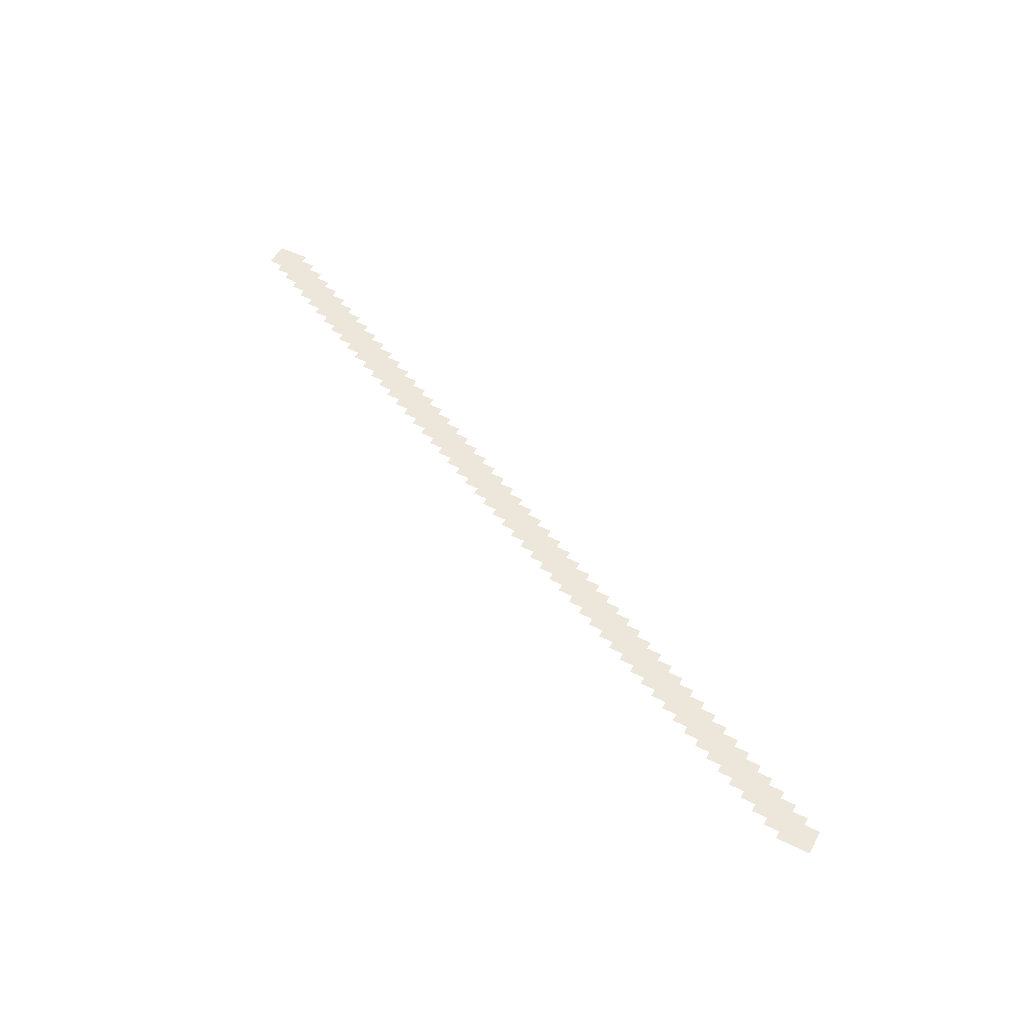
<metadata>
{"format":"obj","ext":"obj","renderer":"f3d","projection":"perspective","resolution":1024,"background":"white","views":[{"elev":51.6,"azim":28.2,"up":"+Z"}]}
</metadata>
<code>
v -38.4 -3.6 -0.1338
v -39.73 -3.6 -0.1338
v -39.73 -2.61 -0.1338
v -38.4 -2.61 -0.1338
v -37.8 -3.9 -0.1462
v -39.13 -3.9 -0.1462
v -39.13 -2.91 -0.1462
v -37.8 -2.91 -0.1462
v -37.2 -4.2 -0.1588
v -38.53 -4.2 -0.1588
v -38.53 -3.21 -0.1588
v -37.2 -3.21 -0.1588
v -36.6 -4.5 -0.1713
v -37.93 -4.5 -0.1713
v -37.93 -3.51 -0.1713
v -36.6 -3.51 -0.1713
v -36 -4.8 -0.1837
v -37.33 -4.8 -0.1837
v -37.33 -3.81 -0.1837
v -36 -3.81 -0.1837
v -35.4 -5.1 -0.1963
v -36.73 -5.1 -0.1963
v -36.73 -4.11 -0.1963
v -35.4 -4.11 -0.1963
v -34.8 -5.4 -0.2087
v -36.13 -5.4 -0.2087
v -36.13 -4.41 -0.2087
v -34.8 -4.41 -0.2087
v -34.2 -5.7 -0.2213
v -35.53 -5.7 -0.2213
v -35.53 -4.71 -0.2213
v -34.2 -4.71 -0.2213
v -33.6 -6 -0.2338
v -34.93 -6 -0.2338
v -34.93 -5.01 -0.2338
v -33.6 -5.01 -0.2338
v -33 -6.3 -0.2462
v -34.33 -6.3 -0.2462
v -34.33 -5.31 -0.2462
v -33 -5.31 -0.2462
v -32.4 -6.6 -0.2587
v -33.73 -6.6 -0.2587
v -33.73 -5.61 -0.2587
v -32.4 -5.61 -0.2587
v -31.8 -6.9 -0.2712
v -33.13 -6.9 -0.2712
v -33.13 -5.91 -0.2712
v -31.8 -5.91 -0.2712
v -31.2 -7.2 -0.2838
v -32.53 -7.2 -0.2838
v -32.53 -6.21 -0.2838
v -31.2 -6.21 -0.2838
v -30.6 -7.5 -0.2963
v -31.93 -7.5 -0.2963
v -31.93 -6.51 -0.2963
v -30.6 -6.51 -0.2963
v -30 -7.8 -0.3088
v -31.33 -7.8 -0.3088
v -31.33 -6.81 -0.3088
v -30 -6.81 -0.3088
v -29.4 -8.1 -0.3212
v -30.73 -8.1 -0.3212
v -30.73 -7.11 -0.3212
v -29.4 -7.11 -0.3212
v -28.8 -8.4 -0.3337
v -30.13 -8.4 -0.3337
v -30.13 -7.41 -0.3337
v -28.8 -7.41 -0.3337
v -28.2 -8.7 -0.3463
v -29.53 -8.7 -0.3463
v -29.53 -7.71 -0.3463
v -28.2 -7.71 -0.3463
v -27.6 -9 -0.3588
v -28.93 -9 -0.3588
v -28.93 -8.01 -0.3588
v -27.6 -8.01 -0.3588
v -27 -9.3 -0.3713
v -28.33 -9.3 -0.3713
v -28.33 -8.31 -0.3713
v -27 -8.31 -0.3713
v -26.4 -9.6 -0.3837
v -27.73 -9.6 -0.3837
v -27.73 -8.61 -0.3837
v -26.4 -8.61 -0.3837
v -25.8 -9.9 -0.3962
v -27.13 -9.9 -0.3962
v -27.13 -8.91 -0.3962
v -25.8 -8.91 -0.3962
v -25.2 -10.2 -0.4088
v -26.53 -10.2 -0.4088
v -26.53 -9.21 -0.4088
v -25.2 -9.21 -0.4088
v -24.6 -10.5 -0.4213
v -25.93 -10.5 -0.4213
v -25.93 -9.51 -0.4213
v -24.6 -9.51 -0.4213
v -24 -10.8 -0.4338
v -25.33 -10.8 -0.4338
v -25.33 -9.81 -0.4338
v -24 -9.81 -0.4338
v -23.4 -11.1 -0.4462
v -24.73 -11.1 -0.4462
v -24.73 -10.11 -0.4462
v -23.4 -10.11 -0.4462
v -22.8 -11.4 -0.4587
v -24.13 -11.4 -0.4587
v -24.13 -10.41 -0.4587
v -22.8 -10.41 -0.4587
v -22.2 -11.7 -0.4713
v -23.53 -11.7 -0.4713
v -23.53 -10.71 -0.4713
v -22.2 -10.71 -0.4713
v -21.6 -12 -0.4838
v -22.93 -12 -0.4838
v -22.93 -11.01 -0.4838
v -21.6 -11.01 -0.4838
v -21 -12.3 -0.4963
v -22.33 -12.3 -0.4963
v -22.33 -11.31 -0.4963
v -21 -11.31 -0.4963
v -20.4 -12.6 -0.5088
v -21.73 -12.6 -0.5088
v -21.73 -11.61 -0.5088
v -20.4 -11.61 -0.5088
v -19.8 -12.9 -0.5212
v -21.13 -12.9 -0.5212
v -21.13 -11.91 -0.5212
v -19.8 -11.91 -0.5212
v -19.2 -13.2 -0.5337
v -20.53 -13.2 -0.5337
v -20.53 -12.21 -0.5337
v -19.2 -12.21 -0.5337
v -18.6 -13.5 -0.5463
v -19.93 -13.5 -0.5463
v -19.93 -12.51 -0.5463
v -18.6 -12.51 -0.5463
v -18 -13.8 -0.5587
v -19.33 -13.8 -0.5587
v -19.33 -12.81 -0.5587
v -18 -12.81 -0.5587
v -17.4 -14.1 -0.5713
v -18.73 -14.1 -0.5713
v -18.73 -13.11 -0.5713
v -17.4 -13.11 -0.5713
v -16.8 -14.4 -0.5837
v -18.13 -14.4 -0.5837
v -18.13 -13.41 -0.5837
v -16.8 -13.41 -0.5837
v -16.2 -14.7 -0.5962
v -17.53 -14.7 -0.5962
v -17.53 -13.71 -0.5962
v -16.2 -13.71 -0.5962
v -15.6 -15 -0.6088
v -16.93 -15 -0.6088
v -16.93 -14.01 -0.6088
v -15.6 -14.01 -0.6088
v -15 -15.3 -0.6212
v -16.33 -15.3 -0.6212
v -16.33 -14.31 -0.6212
v -15 -14.31 -0.6212
v -14.4 -15.6 -0.6338
v -15.73 -15.6 -0.6338
v -15.73 -14.61 -0.6338
v -14.4 -14.61 -0.6338
v -13.8 -15.9 -0.6462
v -15.13 -15.9 -0.6462
v -15.13 -14.91 -0.6462
v -13.8 -14.91 -0.6462
v -13.2 -16.2 -0.6587
v -14.53 -16.2 -0.6587
v -14.53 -15.21 -0.6587
v -13.2 -15.21 -0.6587
v -12.6 -16.5 -0.6713
v -13.93 -16.5 -0.6713
v -13.93 -15.51 -0.6713
v -12.6 -15.51 -0.6713
v -12 -16.8 -0.6837
v -13.33 -16.8 -0.6837
v -13.33 -15.81 -0.6837
v -12 -15.81 -0.6837
v -11.4 -17.1 -0.6963
v -12.73 -17.1 -0.6963
v -12.73 -16.11 -0.6963
v -11.4 -16.11 -0.6963
v -10.8 -17.4 -0.7087
v -12.13 -17.4 -0.7087
v -12.13 -16.41 -0.7087
v -10.8 -16.41 -0.7087
v -10.2 -17.7 -0.7212
v -11.53 -17.7 -0.7212
v -11.53 -16.71 -0.7212
v -10.2 -16.71 -0.7212
v -9.6 -18 -0.7338
v -10.93 -18 -0.7338
v -10.93 -17.01 -0.7338
v -9.6 -17.01 -0.7338
v -9 -18.3 -0.7462
v -10.33 -18.3 -0.7462
v -10.33 -17.31 -0.7462
v -9 -17.31 -0.7462
v -8.4 -18.6 -0.7588
v -9.73 -18.6 -0.7588
v -9.73 -17.61 -0.7588
v -8.4 -17.61 -0.7588
v -7.8 -18.9 -0.7712
v -9.13 -18.9 -0.7712
v -9.13 -17.91 -0.7712
v -7.8 -17.91 -0.7712
v -7.2 -19.2 -0.7837
v -8.53 -19.2 -0.7837
v -8.53 -18.21 -0.7837
v -7.2 -18.21 -0.7837
v -6.6 -19.5 -0.7963
v -7.93 -19.5 -0.7963
v -7.93 -18.51 -0.7963
v -6.6 -18.51 -0.7963
v -6 -19.8 -0.8087
v -7.33 -19.8 -0.8087
v -7.33 -18.81 -0.8087
v -6 -18.81 -0.8087
g Chai++map_mesh_0007
f 1 2 3 4
f 5 6 7 8
f 9 10 11 12
f 13 14 15 16
f 17 18 19 20
f 21 22 23 24
f 25 26 27 28
f 29 30 31 32
f 33 34 35 36
f 37 38 39 40
f 41 42 43 44
f 45 46 47 48
f 49 50 51 52
f 53 54 55 56
f 57 58 59 60
f 61 62 63 64
f 65 66 67 68
f 69 70 71 72
f 73 74 75 76
f 77 78 79 80
f 81 82 83 84
f 85 86 87 88
f 89 90 91 92
f 93 94 95 96
f 97 98 99 100
f 101 102 103 104
f 105 106 107 108
f 109 110 111 112
f 113 114 115 116
f 117 118 119 120
f 121 122 123 124
f 125 126 127 128
f 129 130 131 132
f 133 134 135 136
f 137 138 139 140
f 141 142 143 144
f 145 146 147 148
f 149 150 151 152
f 153 154 155 156
f 157 158 159 160
f 161 162 163 164
f 165 166 167 168
f 169 170 171 172
f 173 174 175 176
f 177 178 179 180
f 181 182 183 184
f 185 186 187 188
f 189 190 191 192
f 193 194 195 196
f 197 198 199 200
f 201 202 203 204
f 205 206 207 208
f 209 210 211 212
f 213 214 215 216
f 217 218 219 220

</code>
